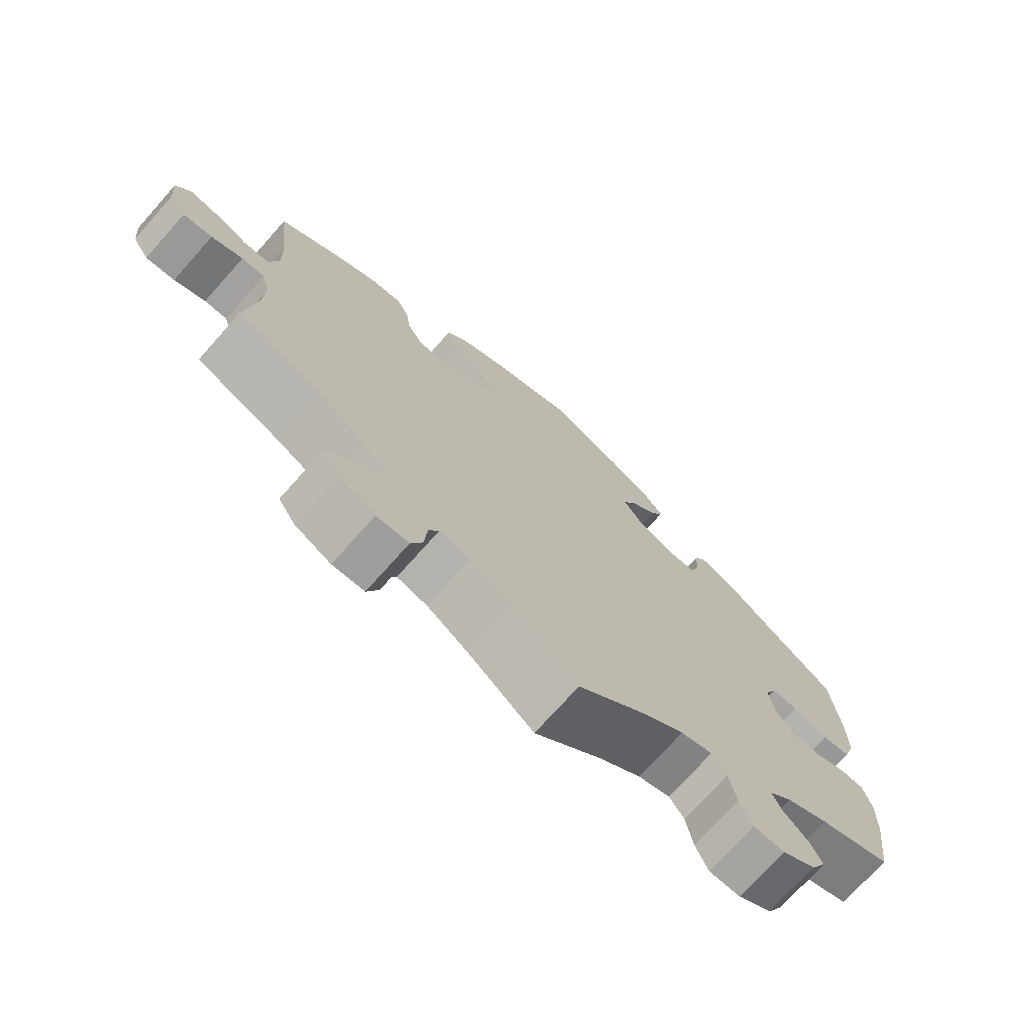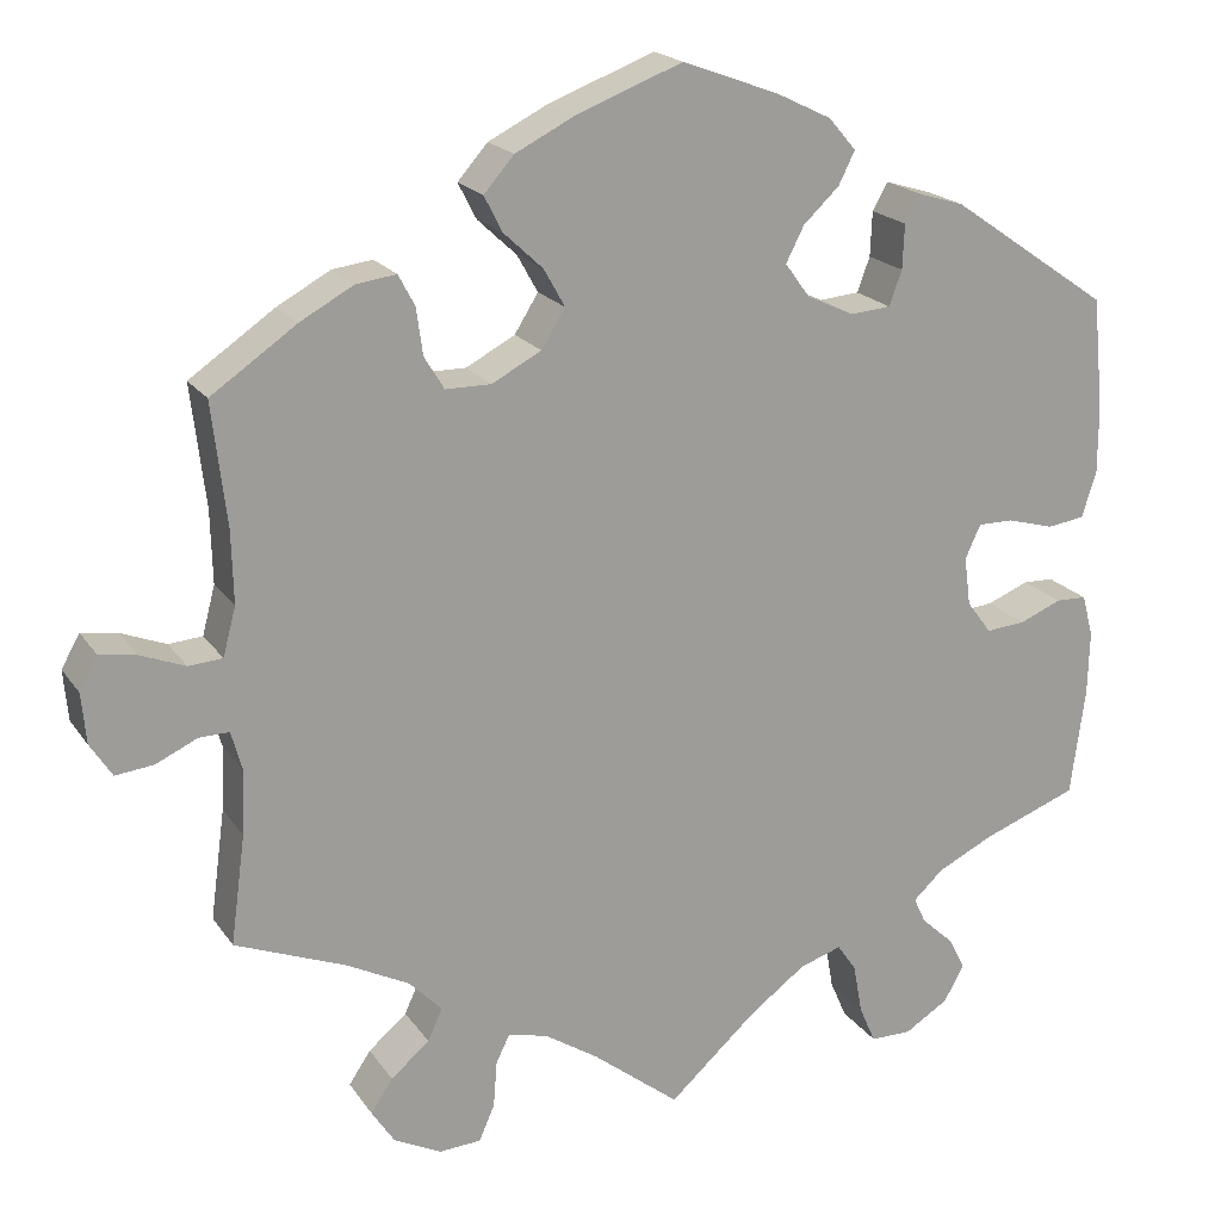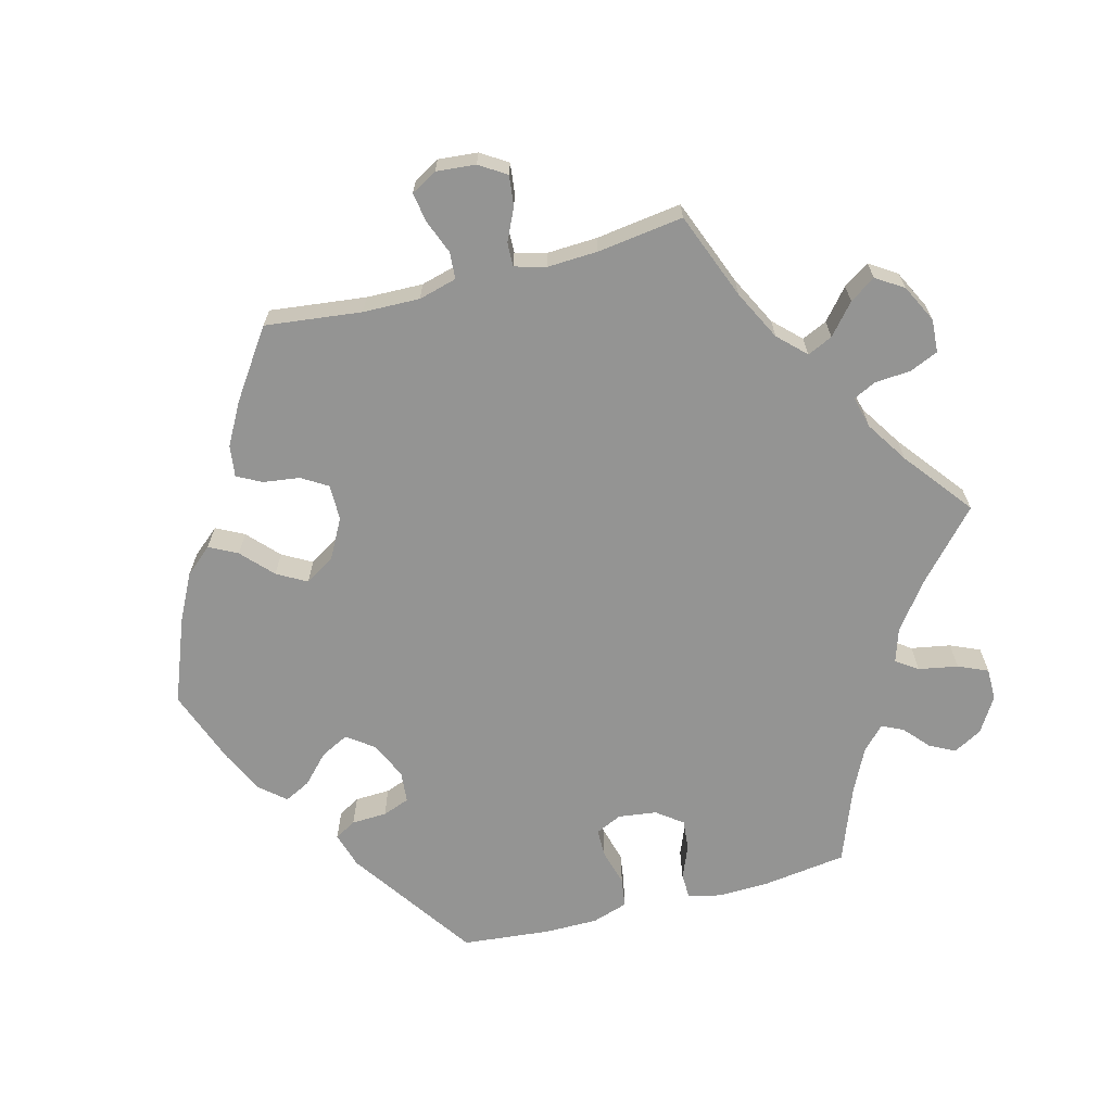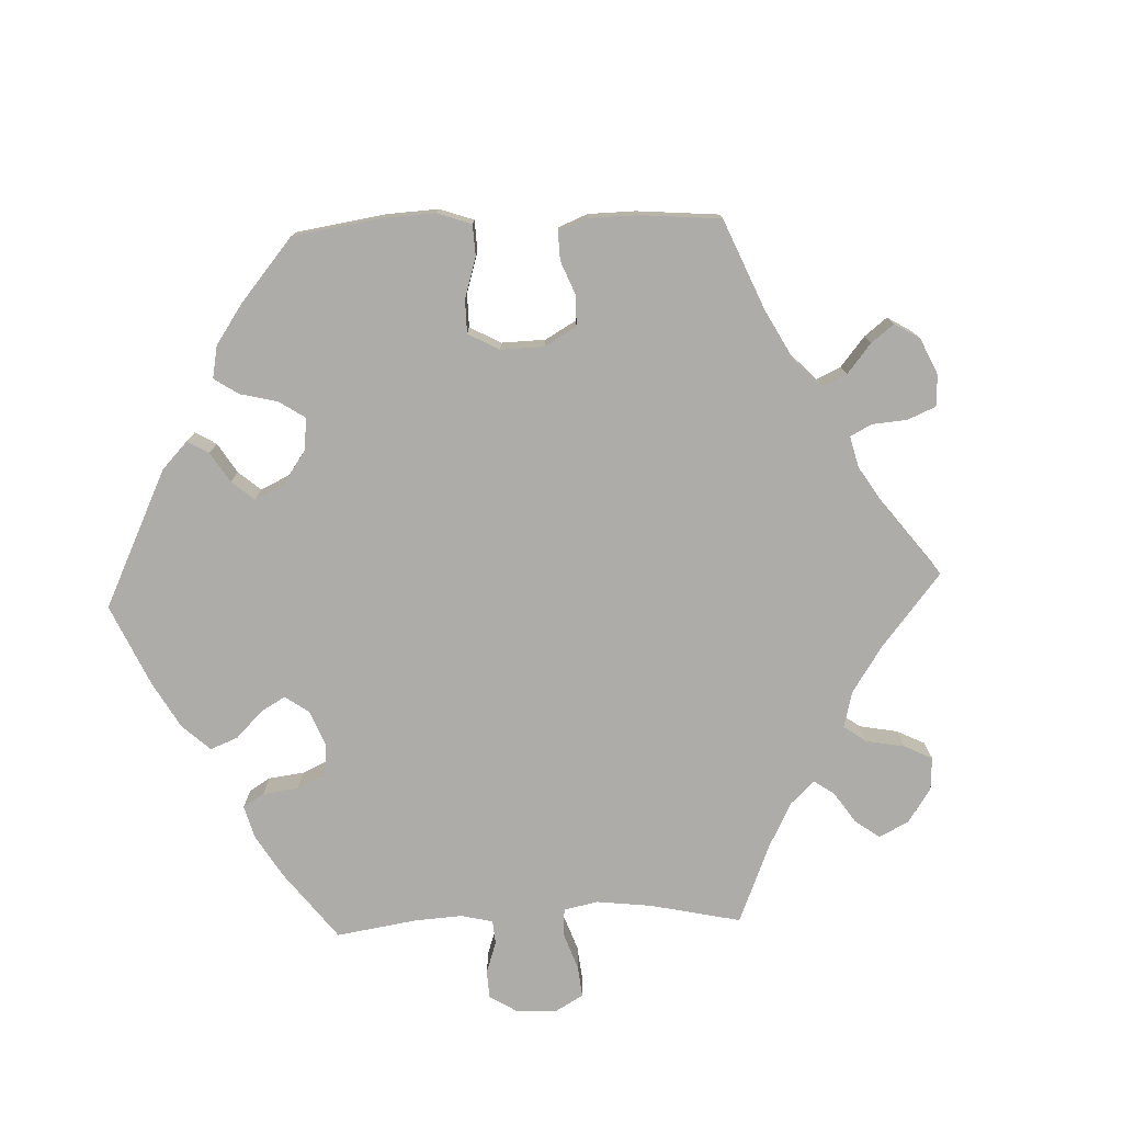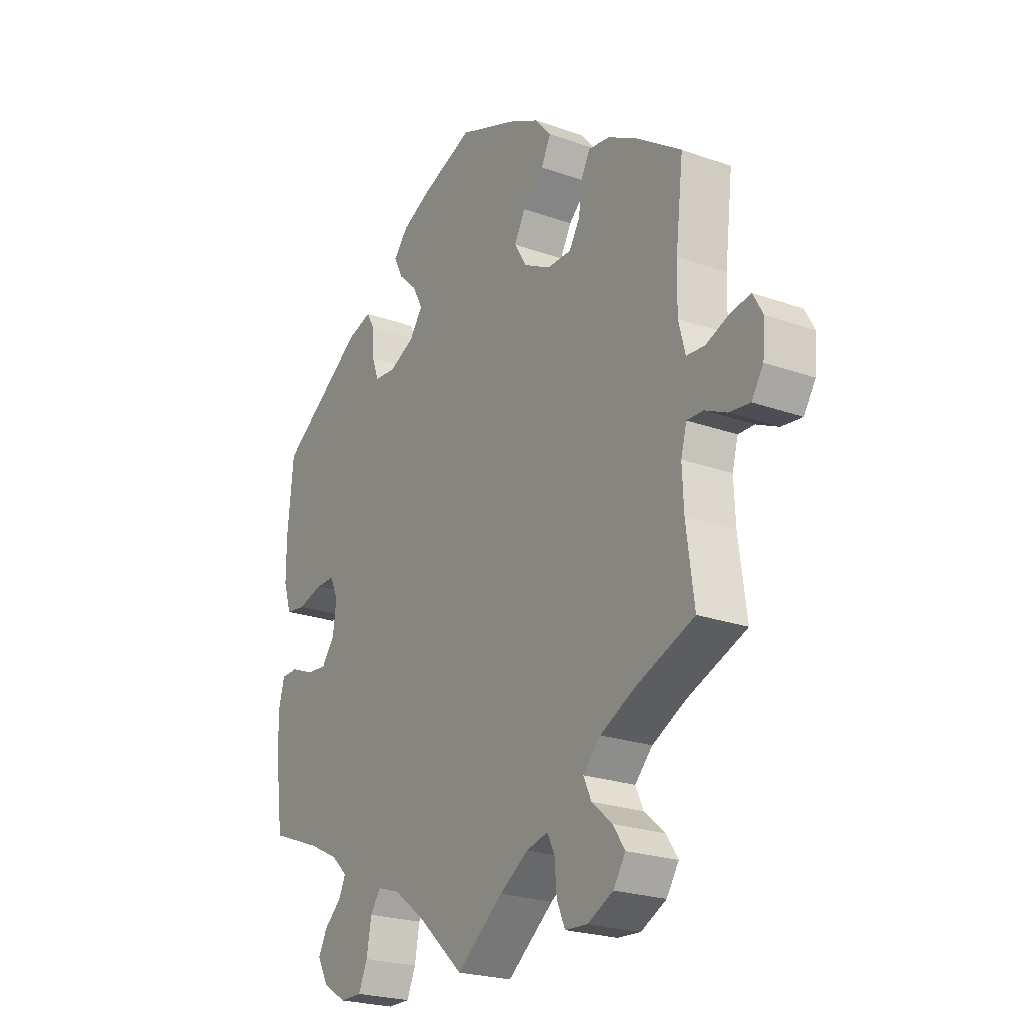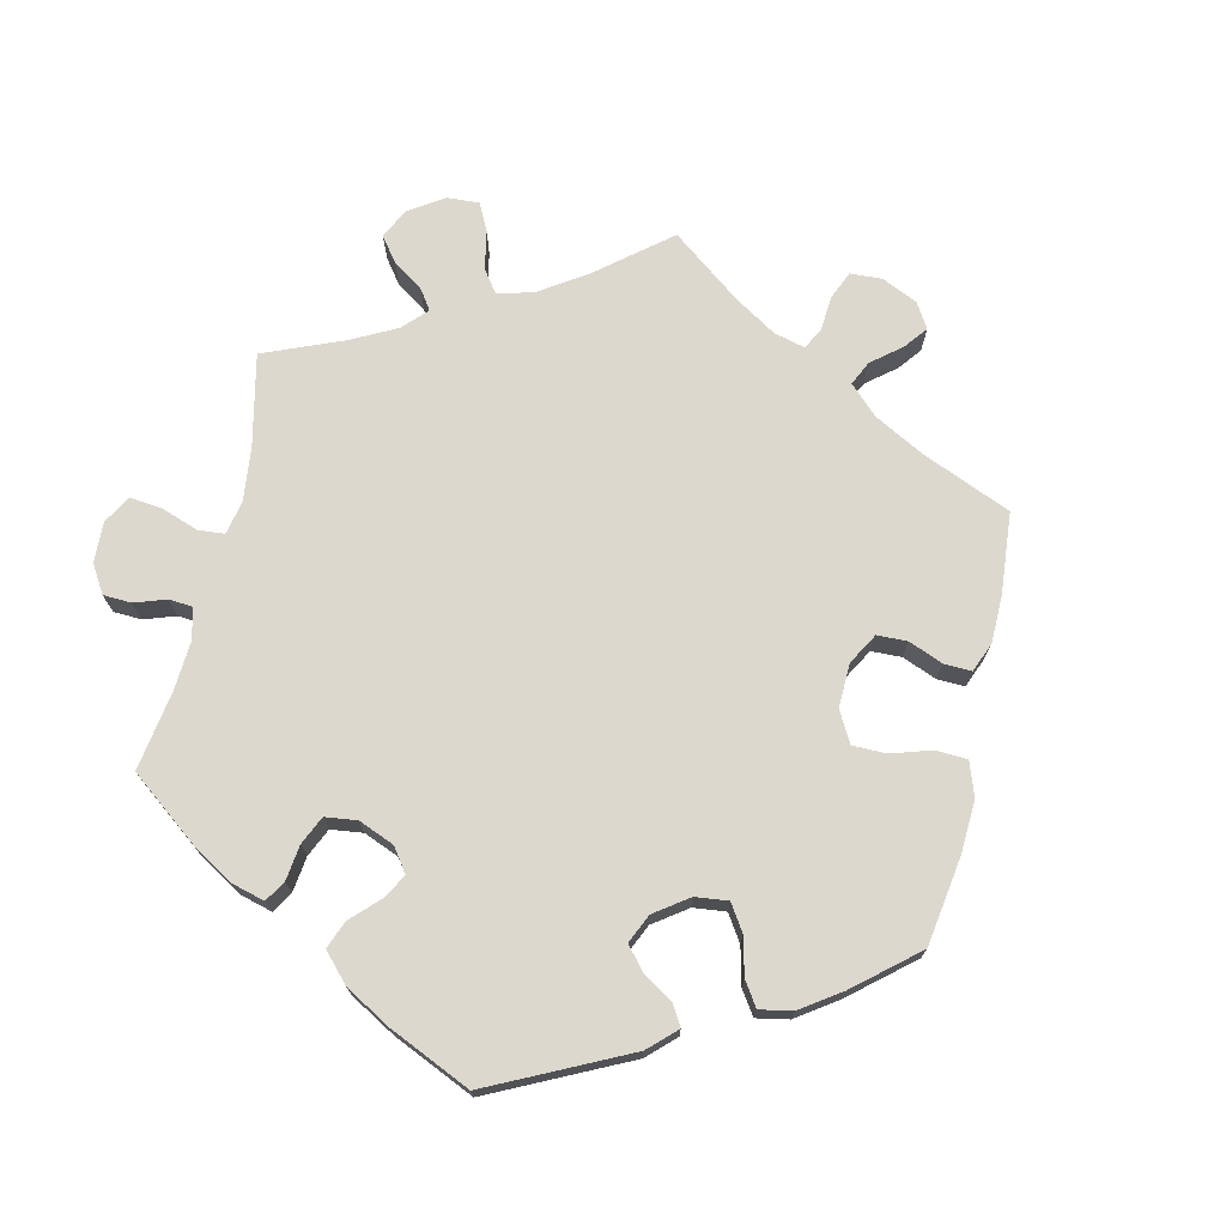
<metadata>
{"format":"obj","ext":"obj","renderer":"f3d","projection":"perspective","resolution":1024,"background":"white","views":[{"elev":-73.2,"azim":138.3,"up":"+Z"},{"elev":19.3,"azim":155.9,"up":"+Z"},{"elev":-67.0,"azim":104.8,"up":"+Y"},{"elev":-76.8,"azim":32.3,"up":"+Y"},{"elev":-23.2,"azim":58.8,"up":"+Z"},{"elev":72.3,"azim":-47.3,"up":"+Y"}]}
</metadata>
<code>
v -0.096 0.07 -0.491
v -0.158 0.07 -0.445
v -0.204 0.07 -0.43
v -0.225 0.07 -0.46
v -0.235 0.07 -0.515
v -0.253 0.07 -0.556
v -0.298 0.07 -0.556
v -0.346 0.07 -0.526
v -0.368 0.07 -0.486
v -0.35 0.07 -0.451
v -0.315 0.07 -0.42
v -0.301 0.07 -0.39
v -0.334 0.07 -0.359
v -0.395 0.07 -0.329
v -0.5 0.07 -0.289
v -0.516 0.07 -0.171
v -0.518 0.07 -0.101
v -0.506 0.07 -0.055
v -0.472 0.07 -0.054
v -0.426 0.07 -0.073
v -0.383 0.07 -0.077
v -0.356 0.07 -0.041
v -0.349 0.07 0.012
v -0.366 0.07 0.049
v -0.405 0.07 0.049
v -0.456 0.07 0.035
v -0.497 0.07 0.041
v -0.513 0.07 0.091
v -0.513 0.07 0.165
v -0.501 0.07 0.288
v -0.326 0.07 0.408
v -0.276 0.07 0.423
v -0.259 0.07 0.393
v -0.257 0.07 0.344
v -0.243 0.07 0.306
v -0.199 0.07 0.302
v -0.147 0.07 0.326
v -0.12 0.07 0.363
v -0.14 0.07 0.402
v -0.179 0.07 0.439
v -0.197 0.07 0.475
v -0.167 0.07 0.51
v -0.107 0.07 0.539
v -0.001 0.07 0.578
v 0.116 0.07 0.533
v 0.181 0.07 0.5
v 0.214 0.07 0.462
v 0.194 0.07 0.423
v 0.151 0.07 0.383
v 0.128 0.07 0.342
v 0.154 0.07 0.3
v 0.208 0.07 0.271
v 0.258 0.07 0.271
v 0.28 0.07 0.307
v 0.287 0.07 0.358
v 0.305 0.07 0.392
v 0.349 0.07 0.386
v 0.407 0.07 0.354
v 0.501 0.07 0.289
v 0.485 0.07 0.155
v 0.483 0.07 0.076
v 0.497 0.07 0.023
v 0.534 0.07 0.02
v 0.583 0.07 0.039
v 0.623 0.07 0.045
v 0.643 0.07 0.009
v 0.638 0.07 -0.046
v 0.614 0.07 -0.083
v 0.572 0.07 -0.078
v 0.527 0.07 -0.057
v 0.494 0.07 -0.056
v 0.482 0.07 -0.099
v 0.485 0.07 -0.169
v 0.501 0.07 -0.289
v 0.38 0.07 -0.336
v 0.311 0.07 -0.371
v 0.275 0.07 -0.408
v 0.291 0.07 -0.443
v 0.333 0.07 -0.479
v 0.357 0.07 -0.515
v 0.332 0.07 -0.553
v 0.28 0.07 -0.579
v 0.234 0.07 -0.576
v 0.217 0.07 -0.537
v 0.213 0.07 -0.486
v 0.198 0.07 -0.455
v 0.154 0.07 -0.466
v 0.095 0.07 -0.504
v 0 0.07 -0.578
v -0.096 0 -0.491
v -0.158 0 -0.445
v -0.204 0 -0.43
v -0.225 0 -0.46
v -0.235 0 -0.515
v -0.253 0 -0.556
v -0.298 0 -0.556
v -0.346 0 -0.526
v -0.368 0 -0.486
v -0.35 0 -0.451
v -0.315 0 -0.42
v -0.301 0 -0.39
v -0.334 0 -0.359
v -0.395 0 -0.329
v -0.5 0 -0.289
v -0.516 0 -0.171
v -0.518 0 -0.101
v -0.506 0 -0.055
v -0.472 0 -0.054
v -0.426 0 -0.073
v -0.383 0 -0.077
v -0.356 0 -0.041
v -0.349 0 0.012
v -0.366 0 0.049
v -0.405 0 0.049
v -0.456 0 0.035
v -0.497 0 0.041
v -0.513 0 0.091
v -0.513 0 0.165
v -0.501 0 0.288
v -0.326 0 0.408
v -0.276 0 0.423
v -0.259 0 0.393
v -0.257 0 0.344
v -0.243 0 0.306
v -0.199 0 0.302
v -0.147 0 0.326
v -0.12 0 0.363
v -0.14 0 0.402
v -0.179 0 0.439
v -0.197 0 0.475
v -0.167 0 0.51
v -0.107 0 0.539
v -0.001 0 0.578
v 0.116 0 0.533
v 0.181 0 0.5
v 0.214 0 0.462
v 0.194 0 0.423
v 0.151 0 0.383
v 0.128 0 0.342
v 0.154 0 0.3
v 0.208 0 0.271
v 0.258 0 0.271
v 0.28 0 0.307
v 0.287 0 0.358
v 0.305 0 0.392
v 0.349 0 0.386
v 0.407 0 0.354
v 0.501 0 0.289
v 0.485 0 0.155
v 0.483 0 0.076
v 0.497 0 0.023
v 0.534 0 0.02
v 0.583 0 0.039
v 0.623 0 0.045
v 0.643 0 0.009
v 0.638 0 -0.046
v 0.614 0 -0.083
v 0.572 0 -0.078
v 0.527 0 -0.057
v 0.494 0 -0.056
v 0.482 0 -0.099
v 0.485 0 -0.169
v 0.501 0 -0.289
v 0.38 0 -0.336
v 0.311 0 -0.371
v 0.275 0 -0.408
v 0.291 0 -0.443
v 0.333 0 -0.479
v 0.357 0 -0.515
v 0.332 0 -0.553
v 0.28 0 -0.579
v 0.234 0 -0.576
v 0.217 0 -0.537
v 0.213 0 -0.486
v 0.198 0 -0.455
v 0.154 0 -0.466
v 0.095 0 -0.504
v 0 0 -0.578
f 88 89 1
f 87 88 1 2
f 86 87 2 3
f 82 83 84 85
f 82 85 86
f 81 82 86
f 78 79 80 81
f 77 78 81 86
f 76 77 86 3
f 73 74 75
f 72 73 75 76
f 71 72 76 3
f 67 68 69 70
f 67 70 71
f 66 67 71
f 63 64 65 66
f 62 63 66 71
f 61 62 71 3
f 57 58 59 60
f 57 60 61 3
f 54 55 56 57
f 53 54 57
f 46 47 48 49
f 46 49 50
f 45 46 50
f 44 45 50
f 43 44 50
f 42 43 50 51
f 39 40 41 42
f 38 39 42 51
f 31 32 33 34
f 31 34 35
f 30 31 35
f 29 30 35 36
f 25 26 27 28
f 24 25 28 29
f 17 18 19 20
f 17 20 21
f 14 15 16 17
f 13 14 17 21
f 12 13 21 22
f 8 9 10 11
f 8 11 12
f 7 8 12
f 4 5 6 7
f 4 7 12
f 53 57 3 4
f 52 53 4 12
f 37 38 51 52
f 36 37 52 12
f 24 29 36
f 23 24 36
f 12 22 23 36
f 90 178 177
f 91 90 177 176
f 92 91 176 175
f 174 173 172 171
f 175 174 171
f 175 171 170
f 170 169 168 167
f 175 170 167 166
f 92 175 166 165
f 164 163 162
f 165 164 162 161
f 92 165 161 160
f 159 158 157 156
f 160 159 156
f 160 156 155
f 155 154 153 152
f 160 155 152 151
f 92 160 151 150
f 149 148 147 146
f 92 150 149 146
f 146 145 144 143
f 146 143 142
f 138 137 136 135
f 139 138 135
f 139 135 134
f 139 134 133
f 139 133 132
f 140 139 132 131
f 131 130 129 128
f 140 131 128 127
f 123 122 121 120
f 124 123 120
f 124 120 119
f 125 124 119 118
f 117 116 115 114
f 118 117 114 113
f 109 108 107 106
f 110 109 106
f 106 105 104 103
f 110 106 103 102
f 111 110 102 101
f 100 99 98 97
f 101 100 97
f 101 97 96
f 96 95 94 93
f 101 96 93
f 93 92 146 142
f 101 93 142 141
f 141 140 127 126
f 101 141 126 125
f 125 118 113
f 125 113 112
f 125 112 111 101
f 1 90 91 2
f 2 91 92 3
f 3 92 93 4
f 4 93 94 5
f 5 94 95 6
f 6 95 96 7
f 7 96 97 8
f 8 97 98 9
f 9 98 99 10
f 10 99 100 11
f 11 100 101 12
f 12 101 102 13
f 13 102 103 14
f 14 103 104 15
f 15 104 105 16
f 16 105 106 17
f 17 106 107 18
f 18 107 108 19
f 19 108 109 20
f 20 109 110 21
f 21 110 111 22
f 22 111 112 23
f 23 112 113 24
f 24 113 114 25
f 25 114 115 26
f 26 115 116 27
f 27 116 117 28
f 28 117 118 29
f 29 118 119 30
f 30 119 120 31
f 31 120 121 32
f 32 121 122 33
f 33 122 123 34
f 34 123 124 35
f 35 124 125 36
f 36 125 126 37
f 37 126 127 38
f 38 127 128 39
f 39 128 129 40
f 40 129 130 41
f 41 130 131 42
f 42 131 132 43
f 43 132 133 44
f 44 133 134 45
f 45 134 135 46
f 46 135 136 47
f 47 136 137 48
f 48 137 138 49
f 49 138 139 50
f 50 139 140 51
f 51 140 141 52
f 52 141 142 53
f 53 142 143 54
f 54 143 144 55
f 55 144 145 56
f 56 145 146 57
f 57 146 147 58
f 58 147 148 59
f 59 148 149 60
f 60 149 150 61
f 61 150 151 62
f 62 151 152 63
f 63 152 153 64
f 64 153 154 65
f 65 154 155 66
f 66 155 156 67
f 67 156 157 68
f 68 157 158 69
f 69 158 159 70
f 70 159 160 71
f 71 160 161 72
f 72 161 162 73
f 73 162 163 74
f 74 163 164 75
f 75 164 165 76
f 76 165 166 77
f 77 166 167 78
f 78 167 168 79
f 79 168 169 80
f 80 169 170 81
f 81 170 171 82
f 82 171 172 83
f 83 172 173 84
f 84 173 174 85
f 85 174 175 86
f 86 175 176 87
f 87 176 177 88
f 88 177 178 89
f 89 178 90 1

</code>
